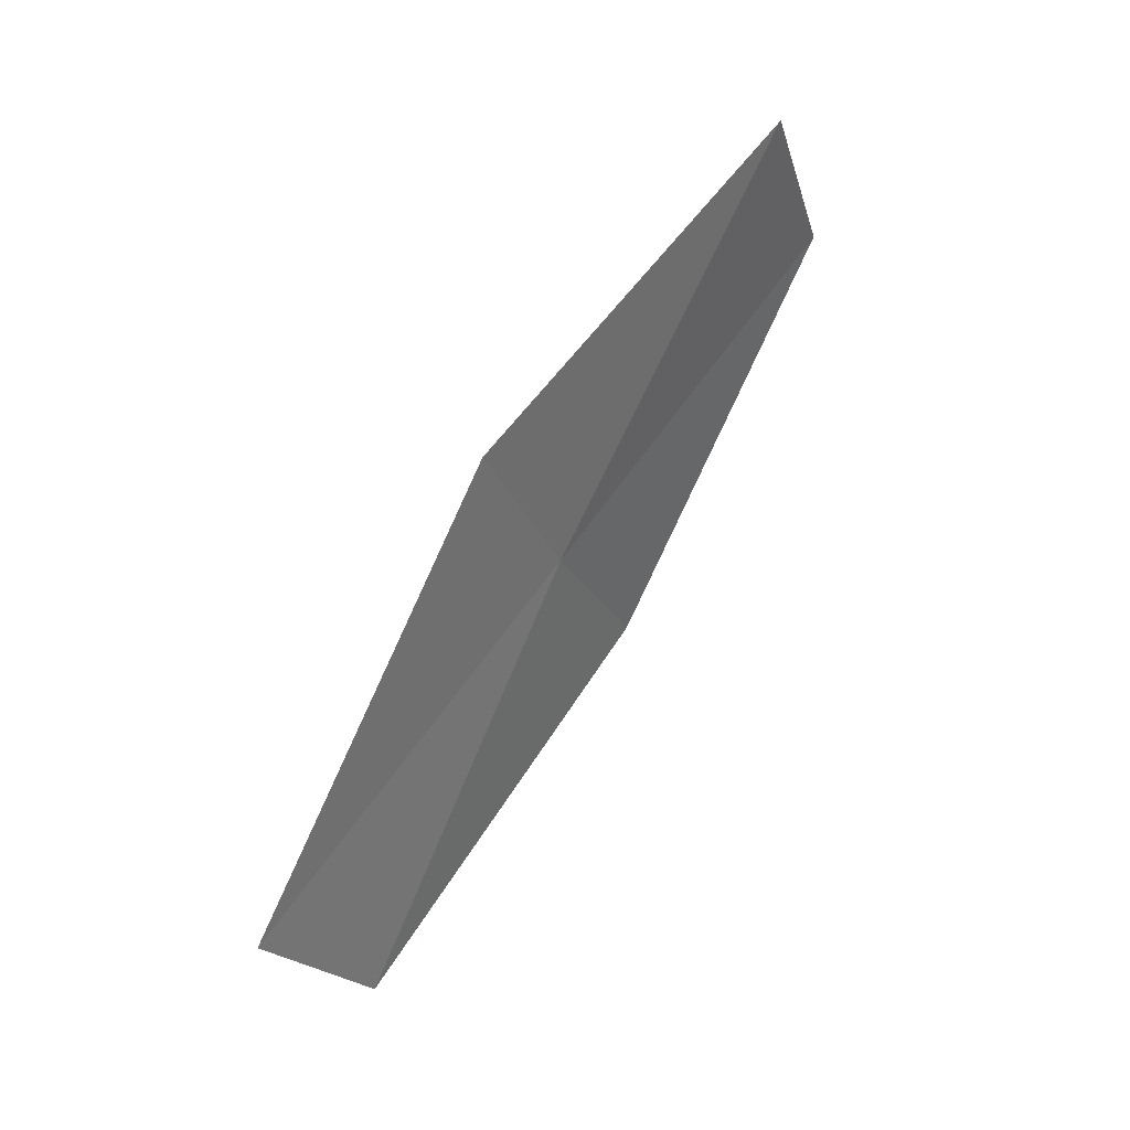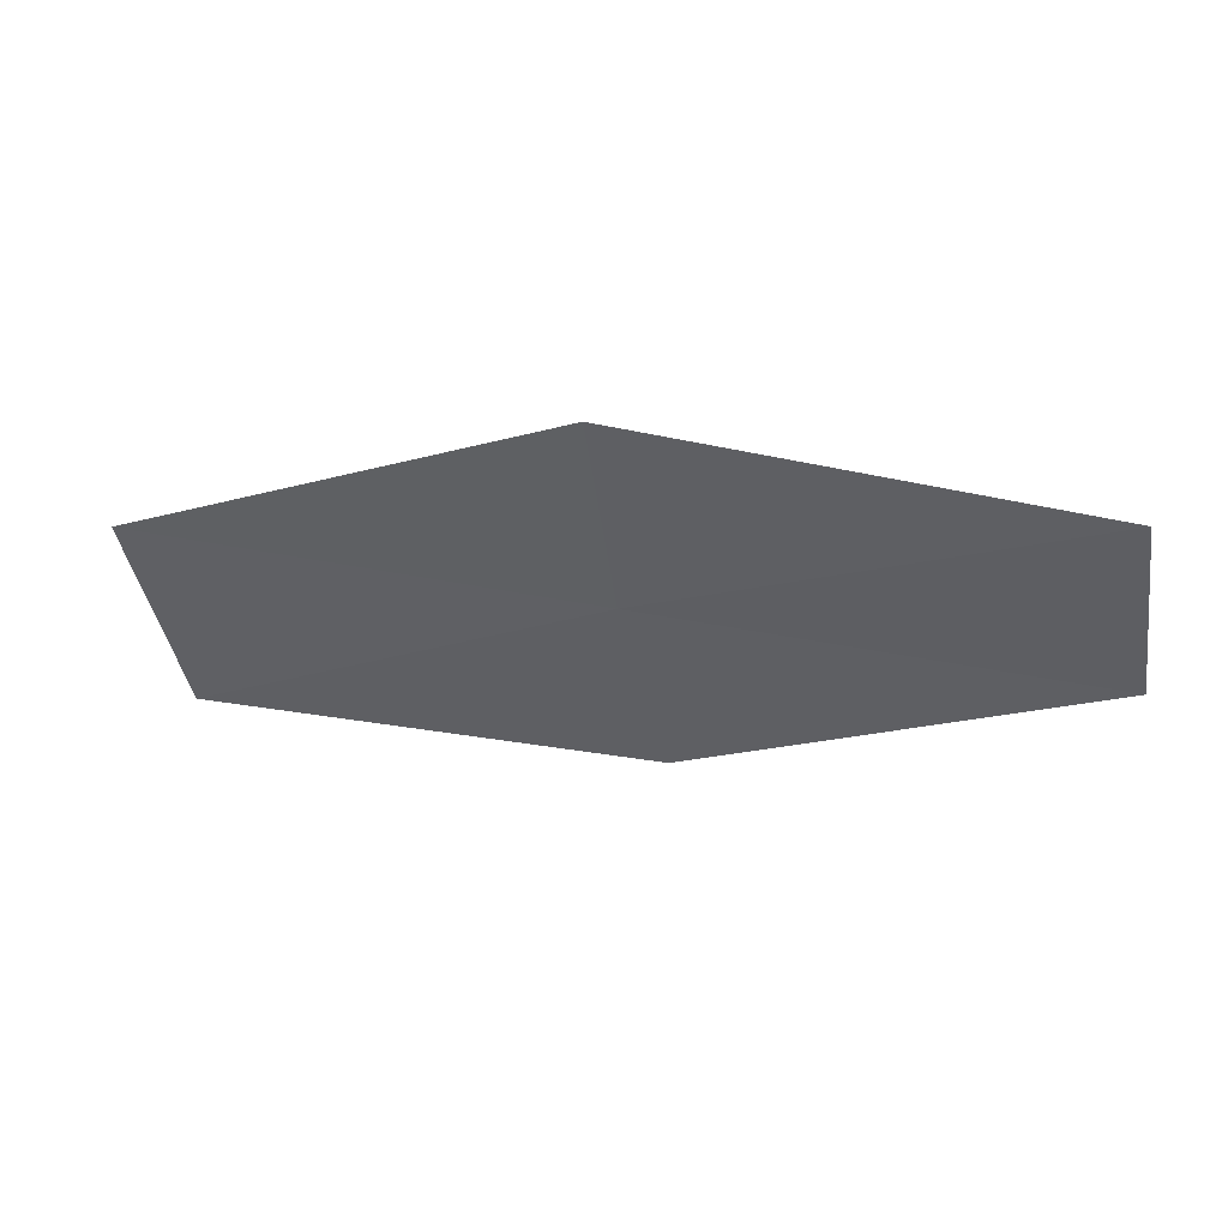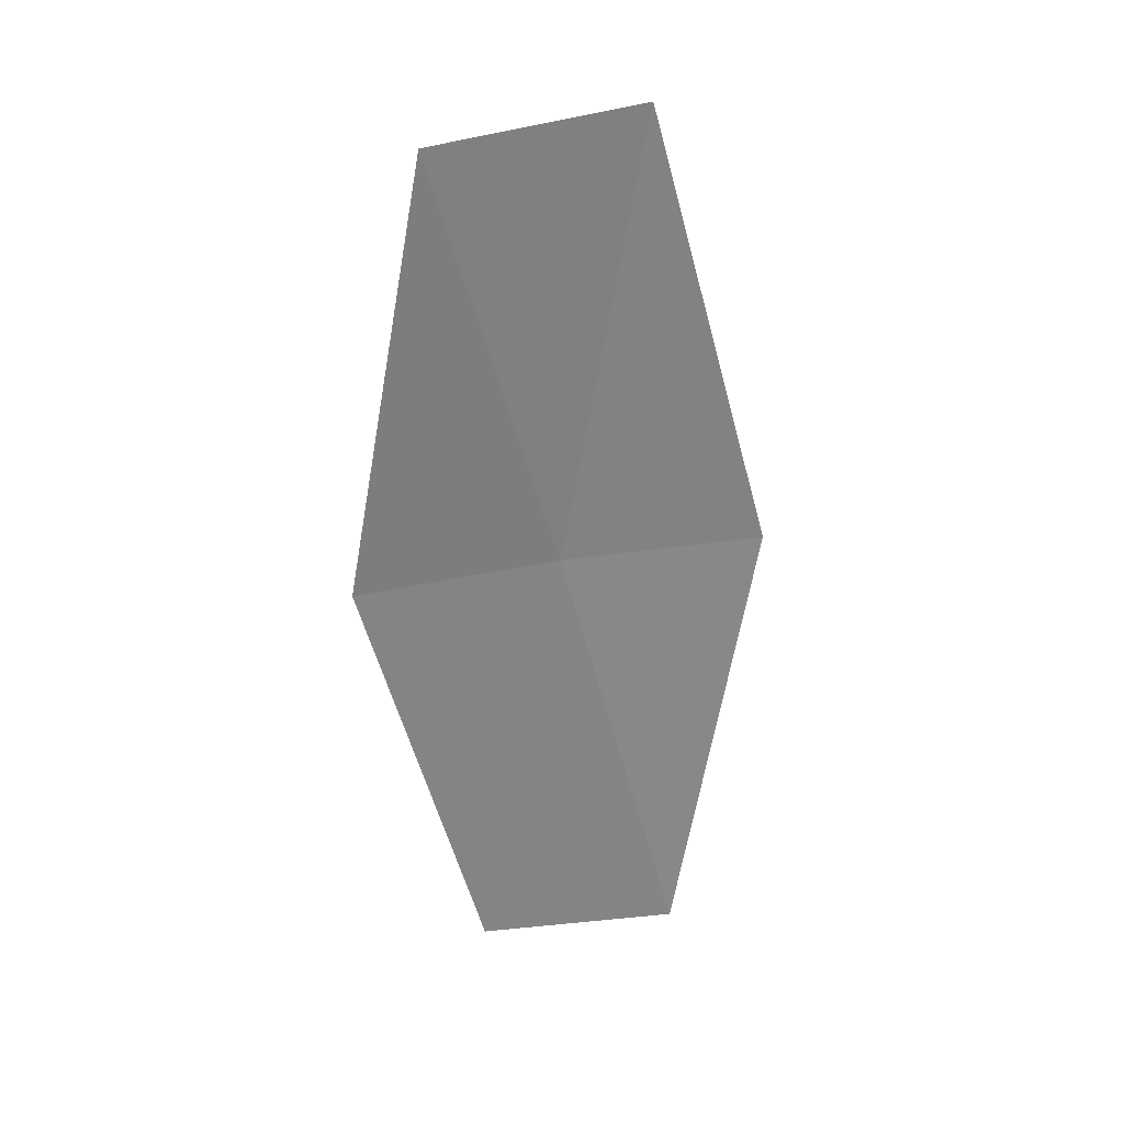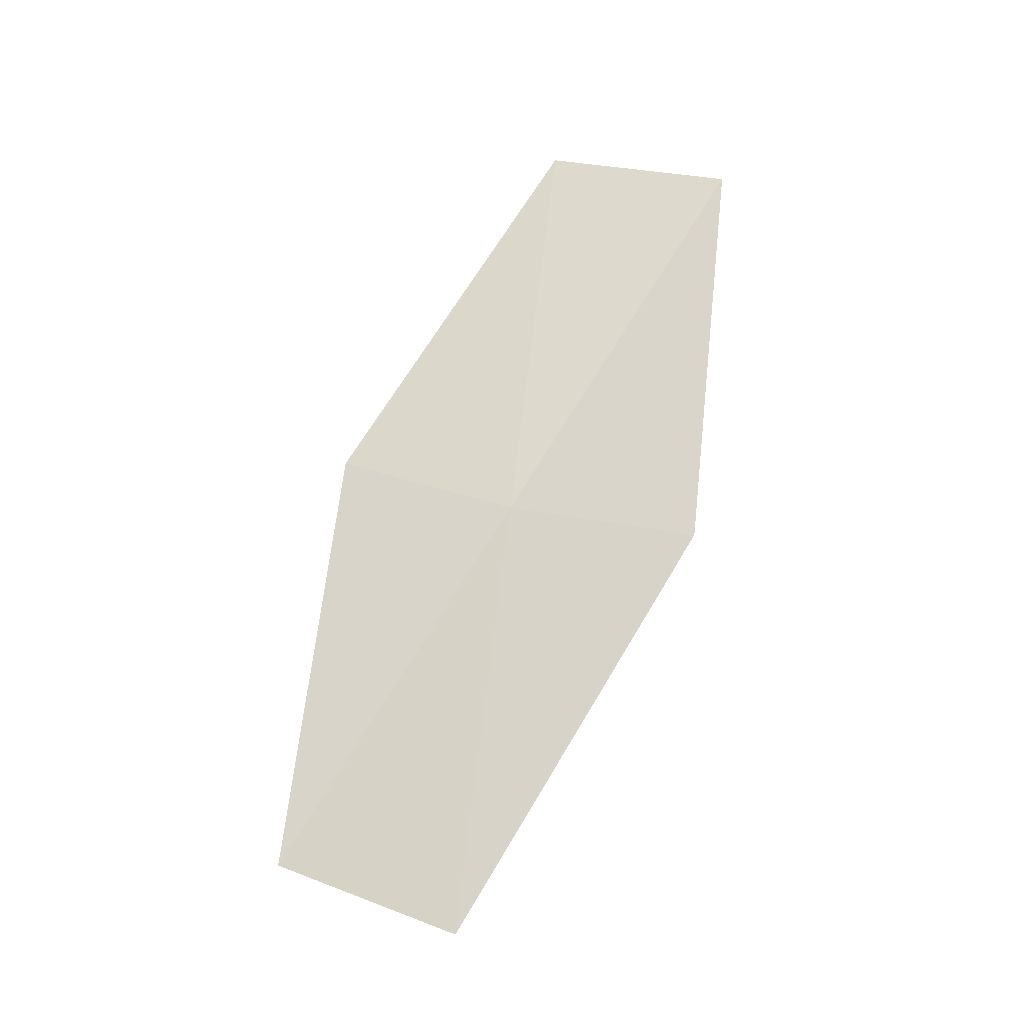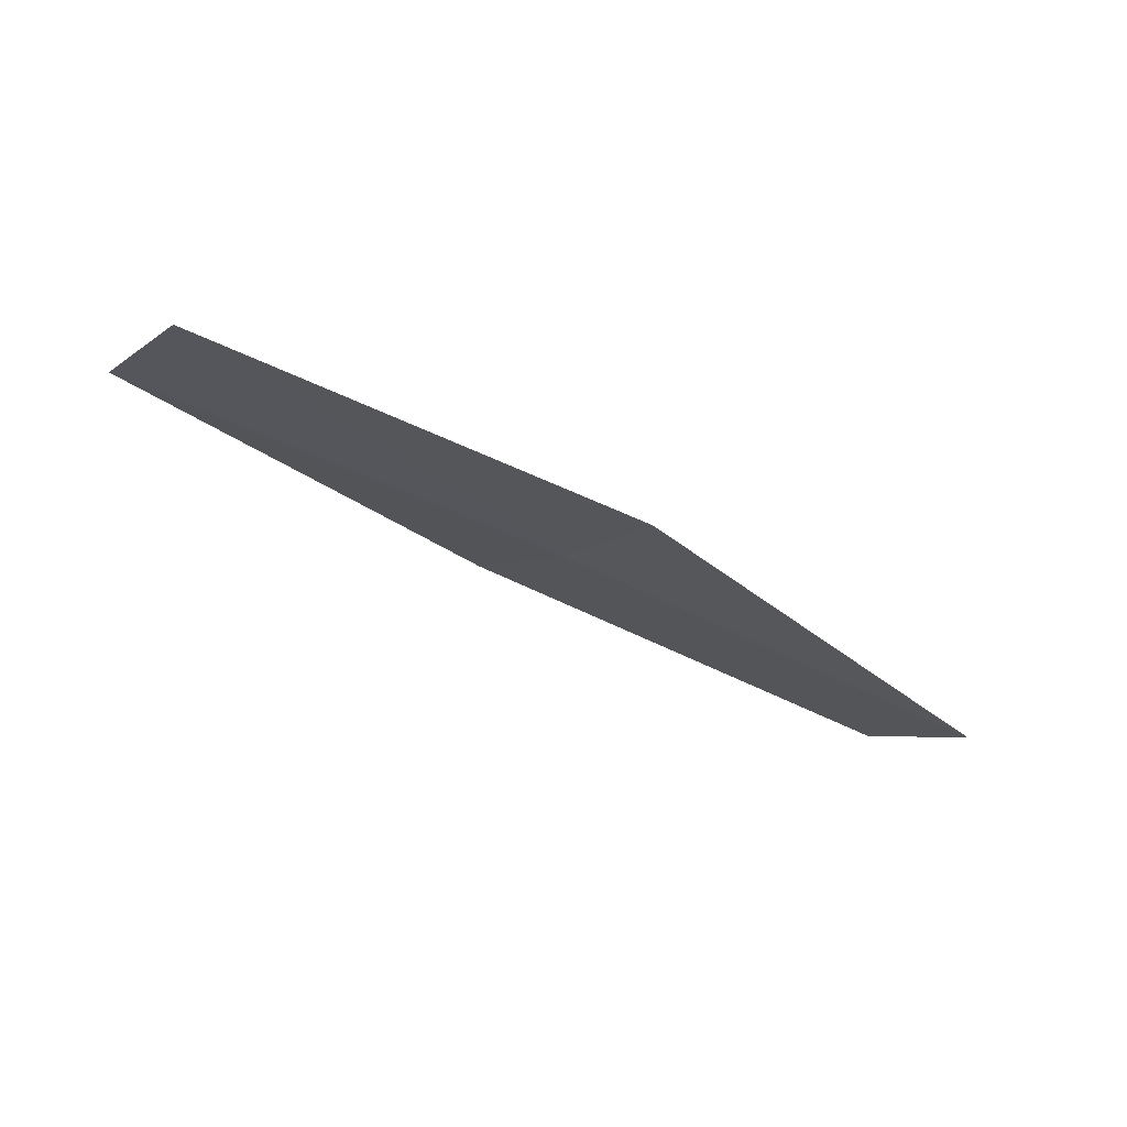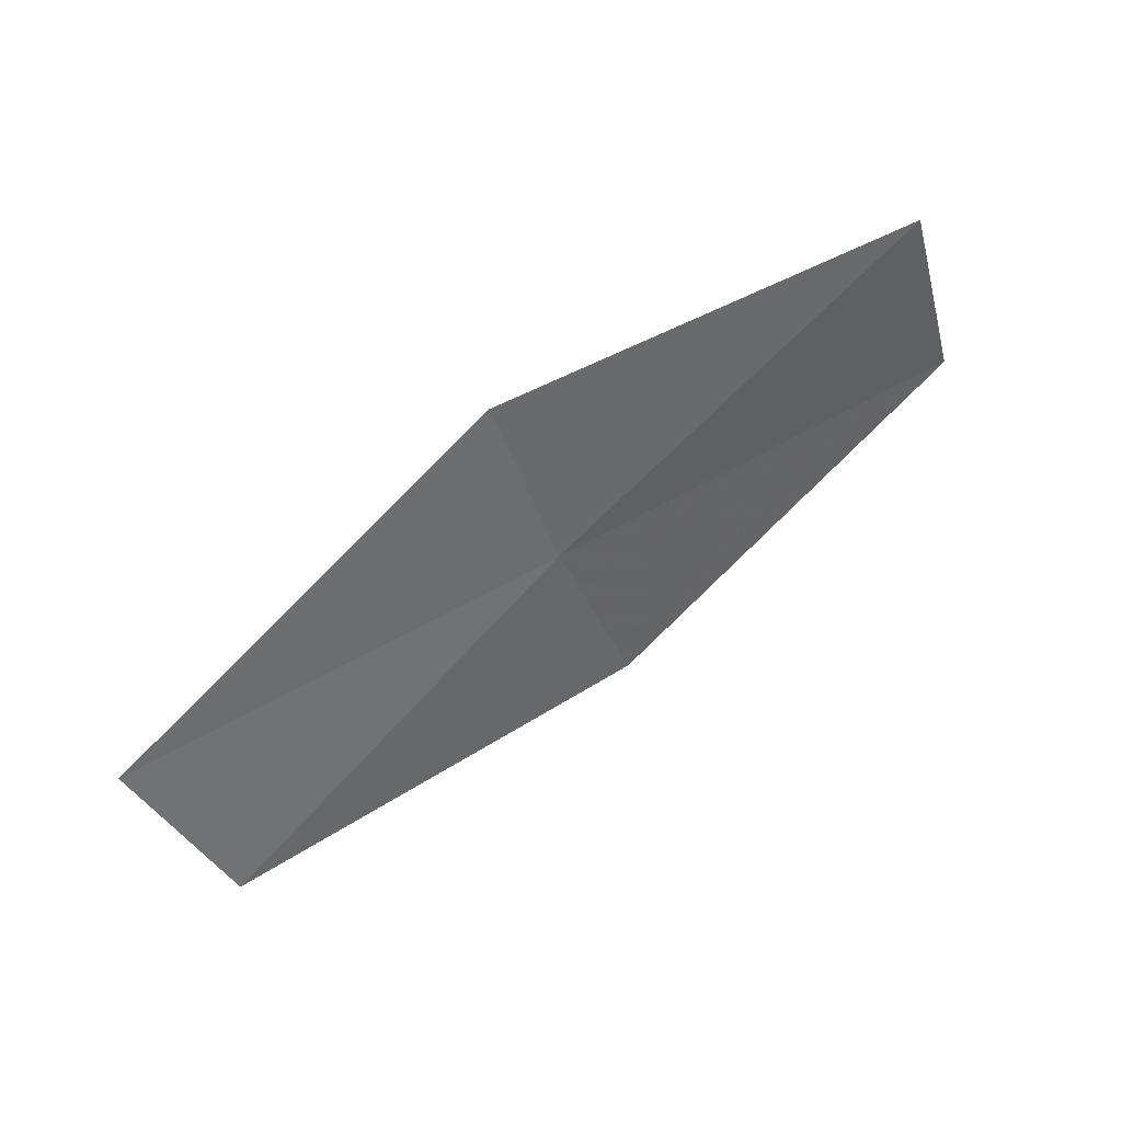
<metadata>
{"format":"obj","ext":"obj","renderer":"f3d","projection":"perspective","resolution":1024,"background":"white","views":[{"elev":62.5,"azim":-40.3,"up":"+Z"},{"elev":59.4,"azim":25.7,"up":"+Z"},{"elev":-77.9,"azim":-100.6,"up":"+Y"},{"elev":48.7,"azim":-83.2,"up":"+Y"},{"elev":-16.2,"azim":138.6,"up":"+Y"},{"elev":56.6,"azim":-16.2,"up":"+Z"}]}
</metadata>
<code>
v -15.08 -19.56 18.47
v -9.866 -18.16 18.47
v -10.41 -17.84 20.77
v -15.69 -19.06 20.77
v -20.3 -20.96 18.47
v -14.3 -19.87 16.2
v -19.4 -21.43 16.2
f 1 2 3
f 1 3 4
f 1 4 5
f 1 7 6
f 1 5 7
f 1 6 2

</code>
